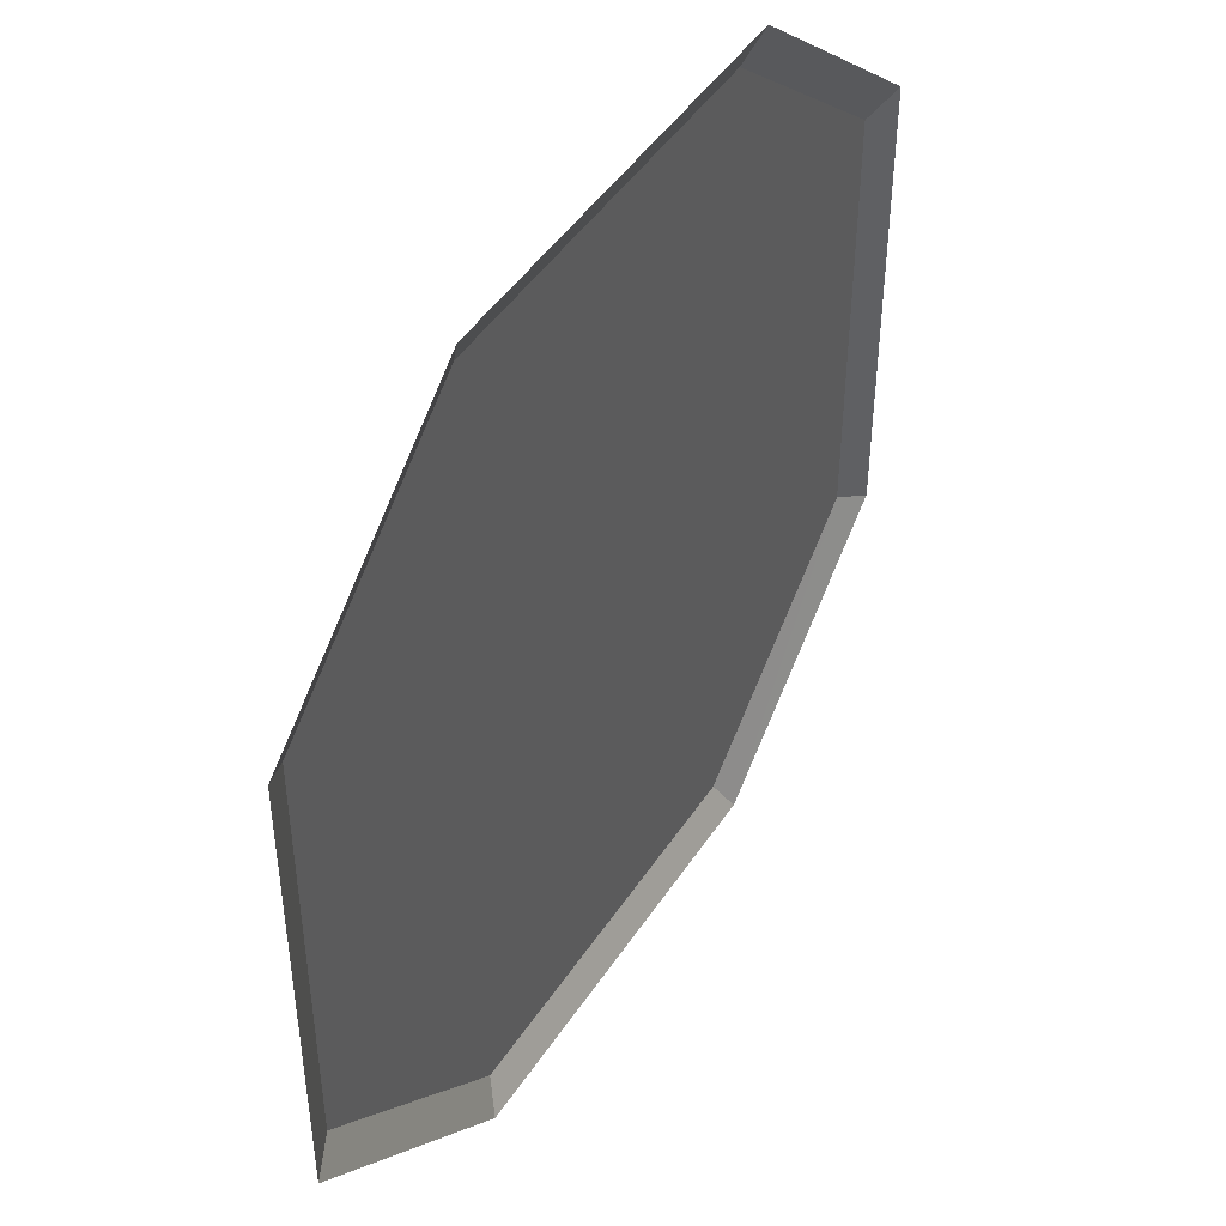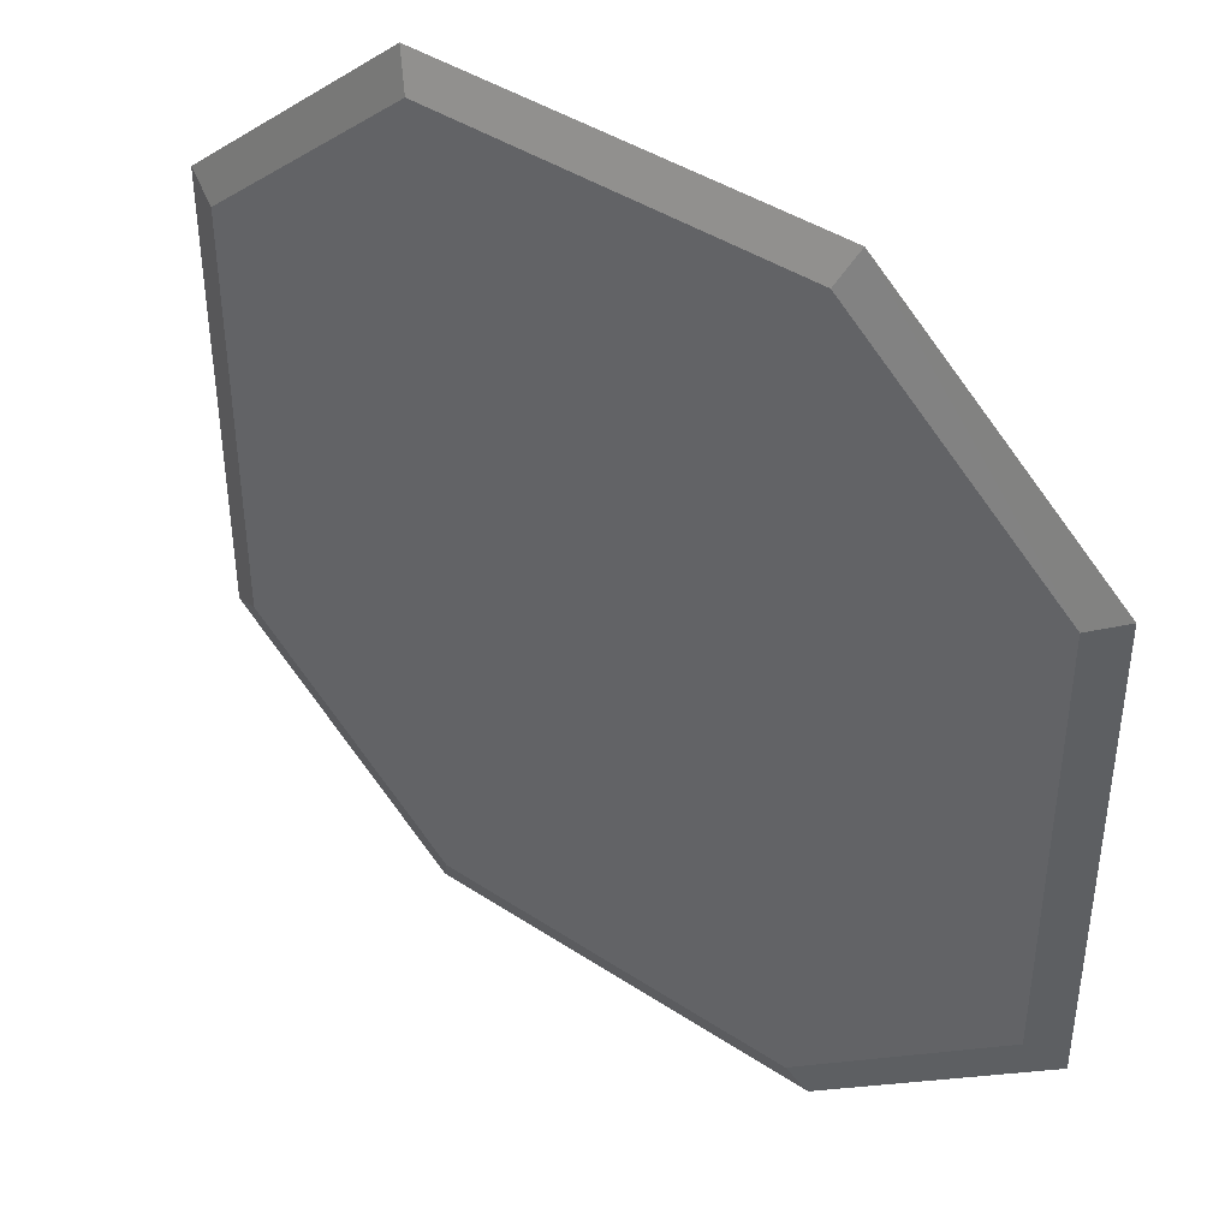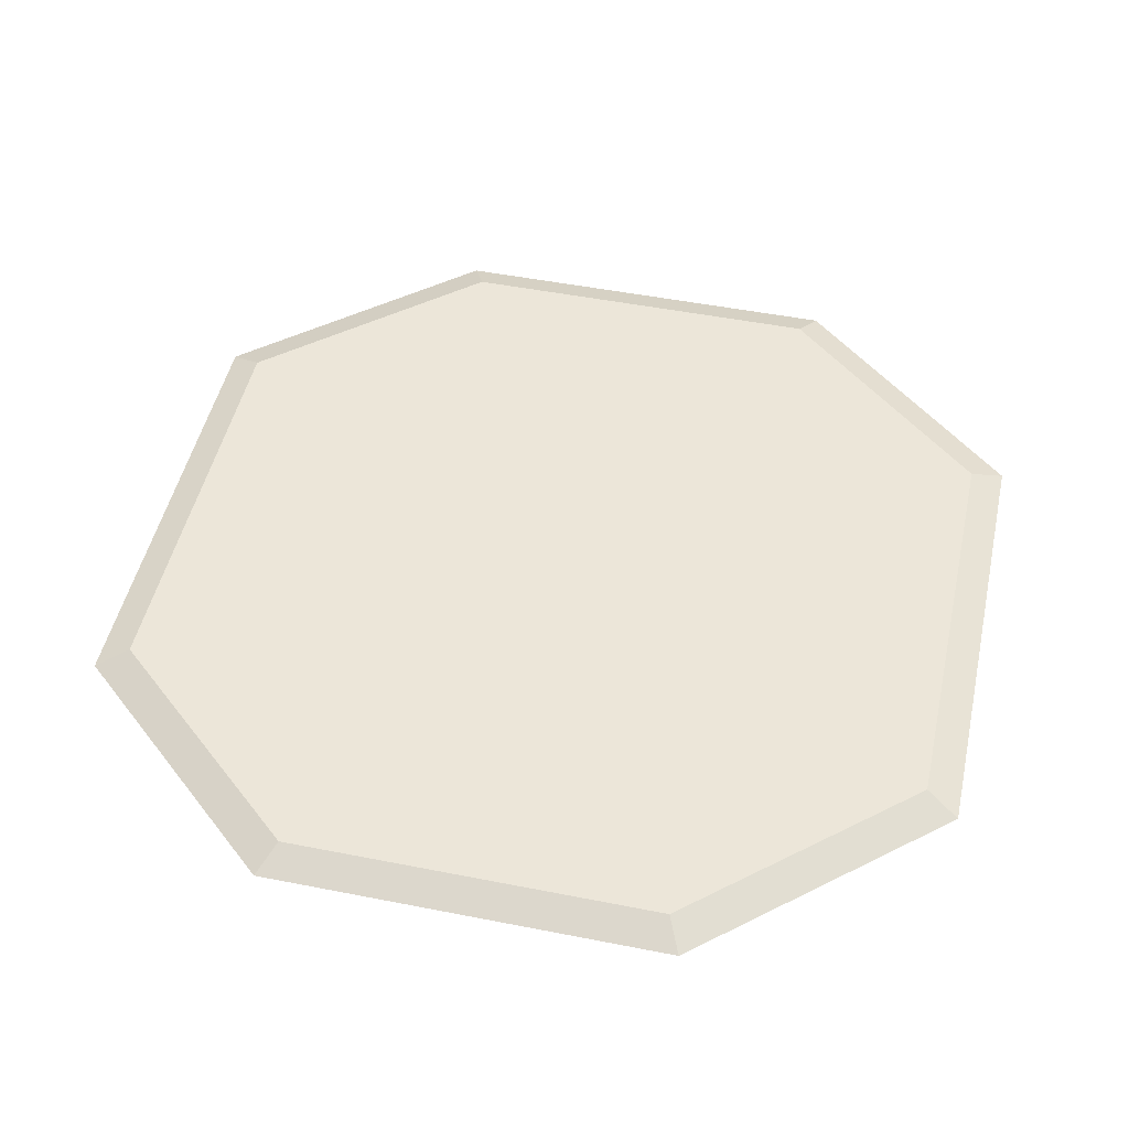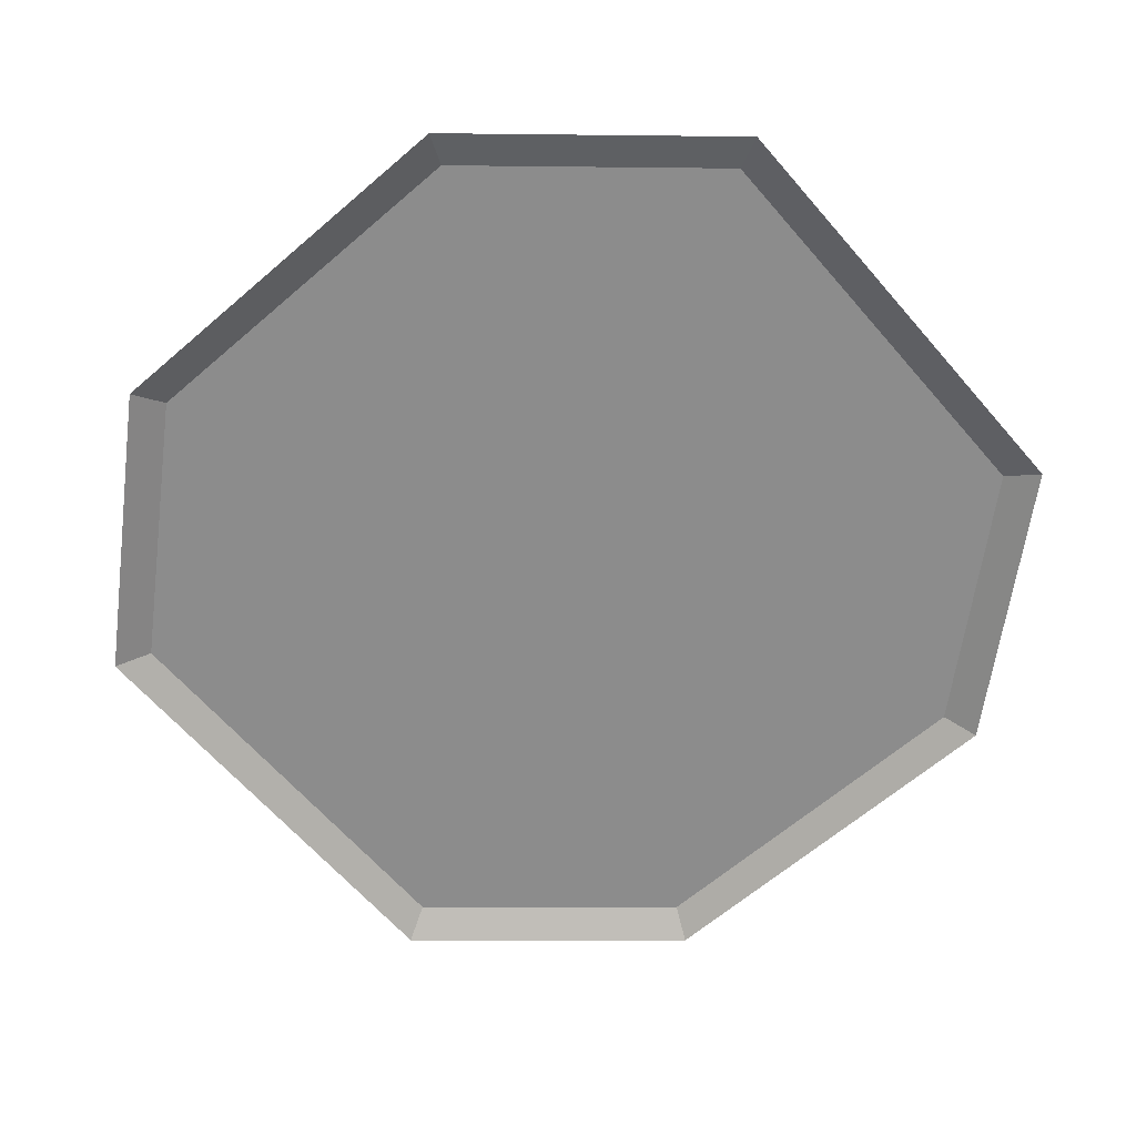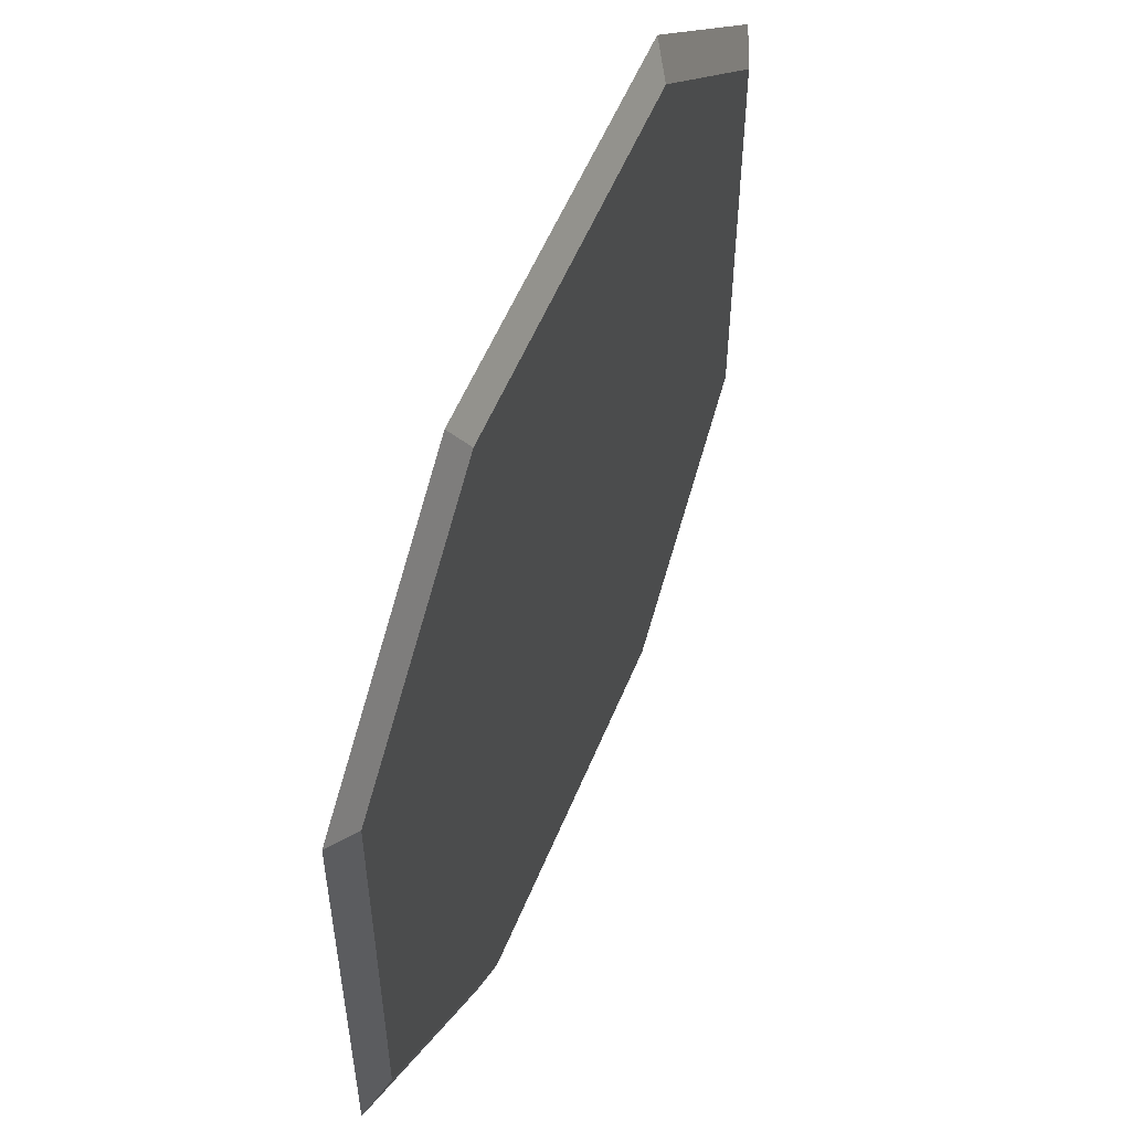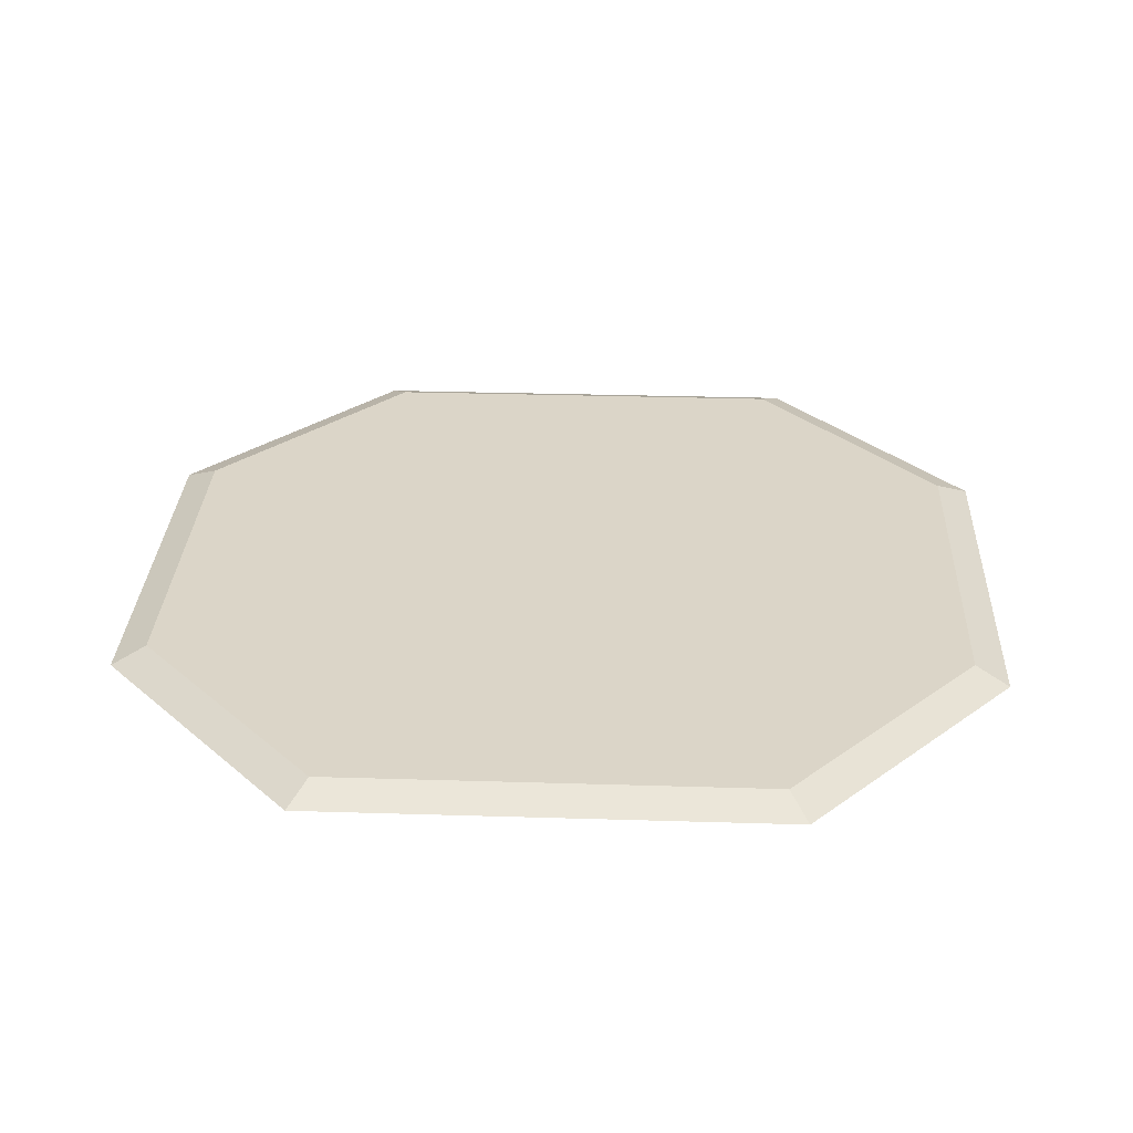
<metadata>
{"format":"obj","ext":"obj","renderer":"f3d","projection":"perspective","resolution":1024,"background":"white","views":[{"elev":46.4,"azim":121.5,"up":"+Y"},{"elev":42.2,"azim":38.3,"up":"+Y"},{"elev":48.8,"azim":12.4,"up":"+Z"},{"elev":-64.2,"azim":40.9,"up":"+Z"},{"elev":55.6,"azim":-67.9,"up":"+Y"},{"elev":29.5,"azim":92.6,"up":"+Z"}]}
</metadata>
<code>
o Cube
v -1.501 0.7934 0.003017
v -1.501 -0.7933 0.003017
v -1.388 0.7327 0.05099
v -1.388 -0.7334 0.05099
v 1.493 0.7934 0.003017
v 1.493 -0.7933 0.003017
v 1.379 0.7327 0.05099
v 1.379 -0.7334 0.05099
v -0.7004 1.488 0.003017
v 0.6917 1.488 0.003017
v -0.6474 1.375 0.05099
v 0.6388 1.375 0.05099
v 0.6917 -1.503 0.003017
v -0.7004 -1.503 0.003017
v 0.6388 -1.389 0.05099
v -0.6474 -1.389 0.05099
f 3 1 2
f 7 8 6
f 11 12 10
f 13 15 16
f 4 3 2
f 5 7 6
f 9 11 10
f 14 13 16
f 8 12 15
f 8 15 13
f 4 2 14
f 7 5 10
f 3 11 9
f 3 4 11
f 16 15 12
f 8 7 12
f 12 11 16
f 4 16 11
f 6 8 13
f 16 4 14
f 12 7 10
f 1 3 9

</code>
